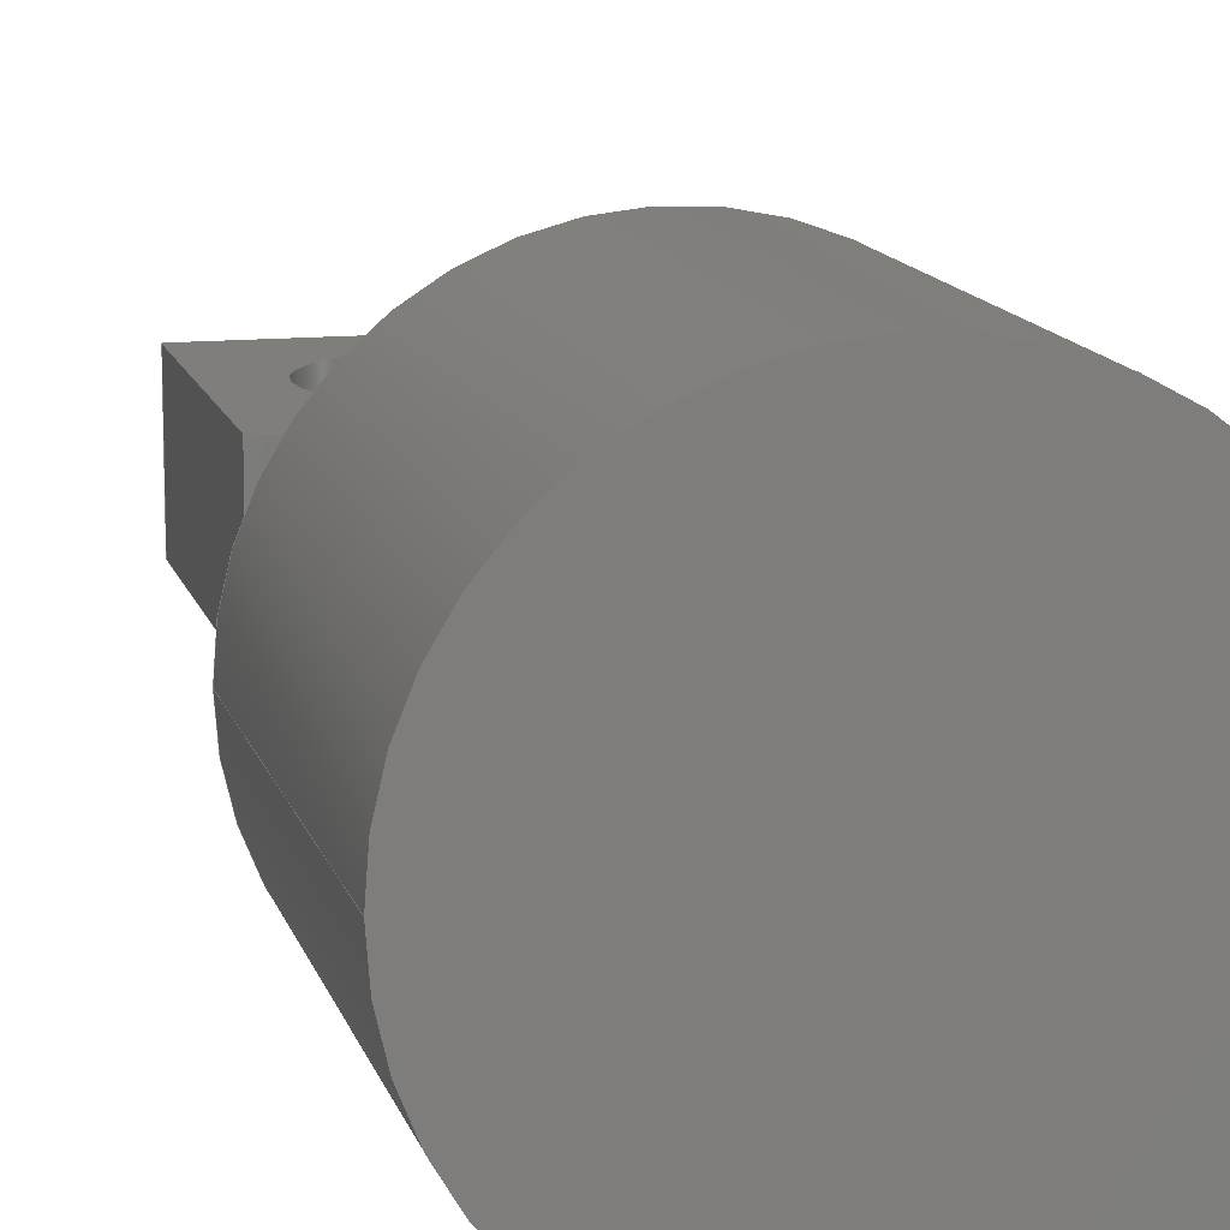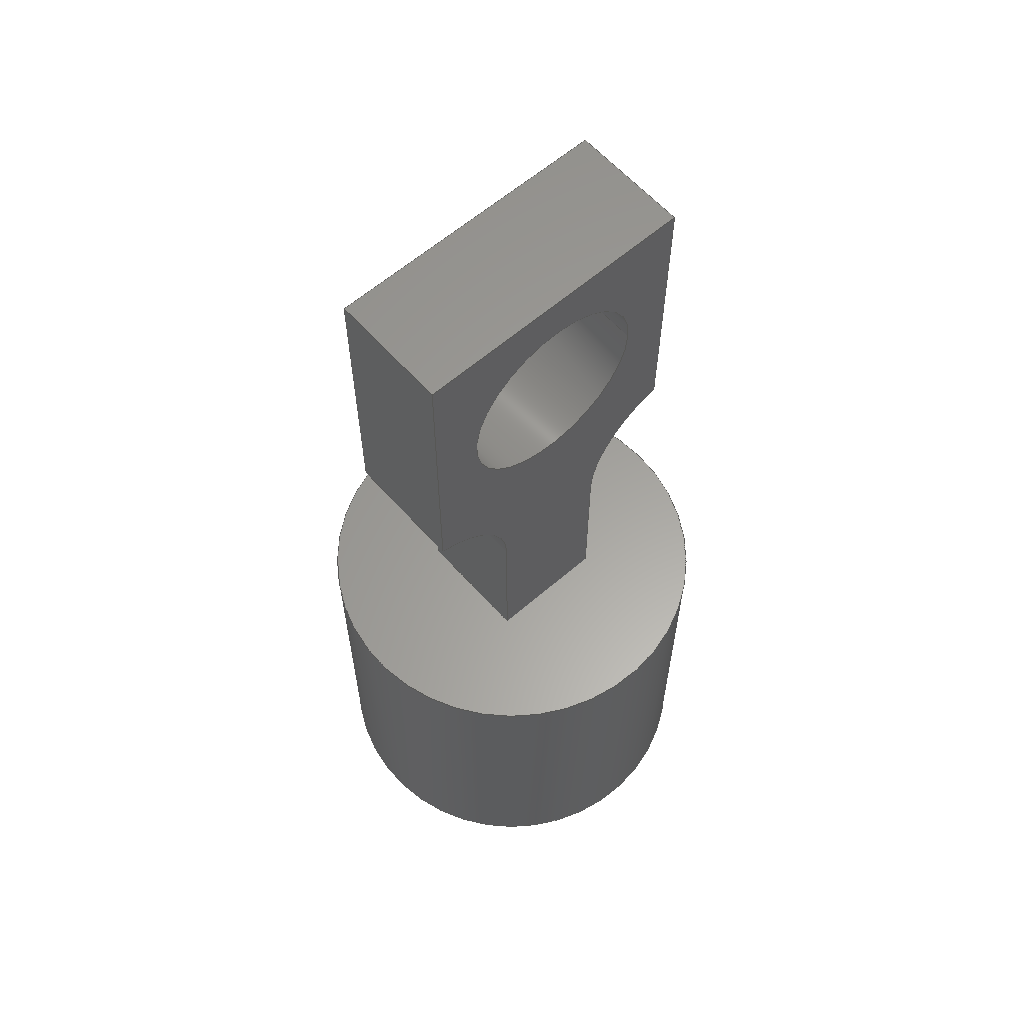
<metadata>
{"format":"step","ext":"step","renderer":"f3d","projection":"perspective","resolution":1024,"background":"white","views":[{"elev":12.4,"azim":-13.4,"up":"+Z"},{"elev":61.1,"azim":138.6,"up":"+Y"}]}
</metadata>
<code>
ISO-10303-21;
DATA;
#1=MECHANICAL_DESIGN_GEOMETRIC_PRESENTATION_REPRESENTATION('',(#4),#394);
#2=SHAPE_REPRESENTATION_RELATIONSHIP('SRR','None',#401,#3);
#3=ADVANCED_BREP_SHAPE_REPRESENTATION('',(#5),#393);
#4=STYLED_ITEM('',(#411),#5);
#5=MANIFOLD_SOLID_BREP('Body1',#226);
#6=CYLINDRICAL_SURFACE('',#244,0.8062);
#7=CYLINDRICAL_SURFACE('',#247,0.9286);
#8=CYLINDRICAL_SURFACE('',#251,0.9286);
#9=CYLINDRICAL_SURFACE('',#256,1.676);
#10=FACE_BOUND('',#27,.T.);
#11=FACE_BOUND('',#37,.T.);
#12=FACE_BOUND('',#40,.T.);
#13=FACE_OUTER_BOUND('',#26,.T.);
#14=FACE_OUTER_BOUND('',#28,.T.);
#15=FACE_OUTER_BOUND('',#29,.T.);
#16=FACE_OUTER_BOUND('',#30,.T.);
#17=FACE_OUTER_BOUND('',#31,.T.);
#18=FACE_OUTER_BOUND('',#32,.T.);
#19=FACE_OUTER_BOUND('',#33,.T.);
#20=FACE_OUTER_BOUND('',#34,.T.);
#21=FACE_OUTER_BOUND('',#35,.T.);
#22=FACE_OUTER_BOUND('',#36,.T.);
#23=FACE_OUTER_BOUND('',#38,.T.);
#24=FACE_OUTER_BOUND('',#39,.T.);
#25=FACE_OUTER_BOUND('',#41,.T.);
#26=EDGE_LOOP('',(#144,#145,#146,#147,#148,#149,#150,#151));
#27=EDGE_LOOP('',(#152));
#28=EDGE_LOOP('',(#153,#154,#155,#156));
#29=EDGE_LOOP('',(#157,#158,#159,#160));
#30=EDGE_LOOP('',(#161,#162,#163,#164));
#31=EDGE_LOOP('',(#165,#166,#167,#168));
#32=EDGE_LOOP('',(#169,#170,#171,#172));
#33=EDGE_LOOP('',(#173,#174,#175,#176));
#34=EDGE_LOOP('',(#177,#178,#179,#180));
#35=EDGE_LOOP('',(#181,#182,#183,#184));
#36=EDGE_LOOP('',(#185,#186,#187,#188,#189,#190,#191,#192));
#37=EDGE_LOOP('',(#193));
#38=EDGE_LOOP('',(#194,#195,#196,#197));
#39=EDGE_LOOP('',(#198));
#40=EDGE_LOOP('',(#199,#200,#201,#202));
#41=EDGE_LOOP('',(#203));
#42=CIRCLE('',#241,0.9286);
#43=CIRCLE('',#242,0.9286);
#44=CIRCLE('',#243,0.8062);
#45=CIRCLE('',#245,0.8062);
#46=CIRCLE('',#248,0.9286);
#47=CIRCLE('',#252,0.9286);
#48=CIRCLE('',#257,1.676);
#49=CIRCLE('',#258,1.676);
#50=LINE('',#331,#72);
#51=LINE('',#333,#73);
#52=LINE('',#337,#74);
#53=LINE('',#339,#75);
#54=LINE('',#341,#76);
#55=LINE('',#344,#77);
#56=LINE('',#350,#78);
#57=LINE('',#353,#79);
#58=LINE('',#355,#80);
#59=LINE('',#356,#81);
#60=LINE('',#360,#82);
#61=LINE('',#363,#83);
#62=LINE('',#364,#84);
#63=LINE('',#367,#85);
#64=LINE('',#369,#86);
#65=LINE('',#370,#87);
#66=LINE('',#374,#88);
#67=LINE('',#377,#89);
#68=LINE('',#378,#90);
#69=LINE('',#380,#91);
#70=LINE('',#382,#92);
#71=LINE('',#387,#93);
#72=VECTOR('',#265,1);
#73=VECTOR('',#266,1);
#74=VECTOR('',#269,1);
#75=VECTOR('',#270,1);
#76=VECTOR('',#271,1);
#77=VECTOR('',#274,1);
#78=VECTOR('',#281,0.8062);
#79=VECTOR('',#284,1);
#80=VECTOR('',#285,1);
#81=VECTOR('',#286,1);
#82=VECTOR('',#291,1);
#83=VECTOR('',#294,1);
#84=VECTOR('',#295,1);
#85=VECTOR('',#298,1);
#86=VECTOR('',#299,1);
#87=VECTOR('',#300,1);
#88=VECTOR('',#305,1);
#89=VECTOR('',#308,1);
#90=VECTOR('',#309,1);
#91=VECTOR('',#312,1);
#92=VECTOR('',#315,1);
#93=VECTOR('',#320,1.676);
#94=VERTEX_POINT('',#329);
#95=VERTEX_POINT('',#330);
#96=VERTEX_POINT('',#332);
#97=VERTEX_POINT('',#334);
#98=VERTEX_POINT('',#336);
#99=VERTEX_POINT('',#338);
#100=VERTEX_POINT('',#340);
#101=VERTEX_POINT('',#342);
#102=VERTEX_POINT('',#345);
#103=VERTEX_POINT('',#348);
#104=VERTEX_POINT('',#352);
#105=VERTEX_POINT('',#354);
#106=VERTEX_POINT('',#358);
#107=VERTEX_POINT('',#362);
#108=VERTEX_POINT('',#366);
#109=VERTEX_POINT('',#368);
#110=VERTEX_POINT('',#372);
#111=VERTEX_POINT('',#376);
#112=VERTEX_POINT('',#384);
#113=VERTEX_POINT('',#386);
#114=EDGE_CURVE('',#94,#95,#50,.T.);
#115=EDGE_CURVE('',#95,#96,#51,.T.);
#116=EDGE_CURVE('',#96,#97,#42,.T.);
#117=EDGE_CURVE('',#97,#98,#52,.T.);
#118=EDGE_CURVE('',#99,#98,#53,.T.);
#119=EDGE_CURVE('',#99,#100,#54,.T.);
#120=EDGE_CURVE('',#100,#101,#43,.T.);
#121=EDGE_CURVE('',#101,#94,#55,.T.);
#122=EDGE_CURVE('',#102,#102,#44,.T.);
#123=EDGE_CURVE('',#103,#103,#45,.T.);
#124=EDGE_CURVE('',#103,#102,#56,.T.);
#125=EDGE_CURVE('',#104,#95,#57,.T.);
#126=EDGE_CURVE('',#105,#104,#58,.T.);
#127=EDGE_CURVE('',#96,#105,#59,.T.);
#128=EDGE_CURVE('',#106,#105,#46,.T.);
#129=EDGE_CURVE('',#97,#106,#60,.T.);
#130=EDGE_CURVE('',#107,#106,#61,.T.);
#131=EDGE_CURVE('',#98,#107,#62,.T.);
#132=EDGE_CURVE('',#108,#99,#63,.T.);
#133=EDGE_CURVE('',#109,#108,#64,.T.);
#134=EDGE_CURVE('',#100,#109,#65,.T.);
#135=EDGE_CURVE('',#110,#109,#47,.T.);
#136=EDGE_CURVE('',#101,#110,#66,.T.);
#137=EDGE_CURVE('',#111,#110,#67,.T.);
#138=EDGE_CURVE('',#94,#111,#68,.T.);
#139=EDGE_CURVE('',#104,#111,#69,.T.);
#140=EDGE_CURVE('',#107,#108,#70,.T.);
#141=EDGE_CURVE('',#112,#112,#48,.T.);
#142=EDGE_CURVE('',#112,#113,#71,.T.);
#143=EDGE_CURVE('',#113,#113,#49,.T.);
#144=ORIENTED_EDGE('',*,*,#114,.T.);
#145=ORIENTED_EDGE('',*,*,#115,.T.);
#146=ORIENTED_EDGE('',*,*,#116,.T.);
#147=ORIENTED_EDGE('',*,*,#117,.T.);
#148=ORIENTED_EDGE('',*,*,#118,.F.);
#149=ORIENTED_EDGE('',*,*,#119,.T.);
#150=ORIENTED_EDGE('',*,*,#120,.T.);
#151=ORIENTED_EDGE('',*,*,#121,.T.);
#152=ORIENTED_EDGE('',*,*,#122,.T.);
#153=ORIENTED_EDGE('',*,*,#123,.F.);
#154=ORIENTED_EDGE('',*,*,#124,.T.);
#155=ORIENTED_EDGE('',*,*,#122,.F.);
#156=ORIENTED_EDGE('',*,*,#124,.F.);
#157=ORIENTED_EDGE('',*,*,#125,.F.);
#158=ORIENTED_EDGE('',*,*,#126,.F.);
#159=ORIENTED_EDGE('',*,*,#127,.F.);
#160=ORIENTED_EDGE('',*,*,#115,.F.);
#161=ORIENTED_EDGE('',*,*,#127,.T.);
#162=ORIENTED_EDGE('',*,*,#128,.F.);
#163=ORIENTED_EDGE('',*,*,#129,.F.);
#164=ORIENTED_EDGE('',*,*,#116,.F.);
#165=ORIENTED_EDGE('',*,*,#129,.T.);
#166=ORIENTED_EDGE('',*,*,#130,.F.);
#167=ORIENTED_EDGE('',*,*,#131,.F.);
#168=ORIENTED_EDGE('',*,*,#117,.F.);
#169=ORIENTED_EDGE('',*,*,#132,.F.);
#170=ORIENTED_EDGE('',*,*,#133,.F.);
#171=ORIENTED_EDGE('',*,*,#134,.F.);
#172=ORIENTED_EDGE('',*,*,#119,.F.);
#173=ORIENTED_EDGE('',*,*,#134,.T.);
#174=ORIENTED_EDGE('',*,*,#135,.F.);
#175=ORIENTED_EDGE('',*,*,#136,.F.);
#176=ORIENTED_EDGE('',*,*,#120,.F.);
#177=ORIENTED_EDGE('',*,*,#136,.T.);
#178=ORIENTED_EDGE('',*,*,#137,.F.);
#179=ORIENTED_EDGE('',*,*,#138,.F.);
#180=ORIENTED_EDGE('',*,*,#121,.F.);
#181=ORIENTED_EDGE('',*,*,#138,.T.);
#182=ORIENTED_EDGE('',*,*,#139,.F.);
#183=ORIENTED_EDGE('',*,*,#125,.T.);
#184=ORIENTED_EDGE('',*,*,#114,.F.);
#185=ORIENTED_EDGE('',*,*,#139,.T.);
#186=ORIENTED_EDGE('',*,*,#137,.T.);
#187=ORIENTED_EDGE('',*,*,#135,.T.);
#188=ORIENTED_EDGE('',*,*,#133,.T.);
#189=ORIENTED_EDGE('',*,*,#140,.F.);
#190=ORIENTED_EDGE('',*,*,#130,.T.);
#191=ORIENTED_EDGE('',*,*,#128,.T.);
#192=ORIENTED_EDGE('',*,*,#126,.T.);
#193=ORIENTED_EDGE('',*,*,#123,.T.);
#194=ORIENTED_EDGE('',*,*,#141,.F.);
#195=ORIENTED_EDGE('',*,*,#142,.T.);
#196=ORIENTED_EDGE('',*,*,#143,.T.);
#197=ORIENTED_EDGE('',*,*,#142,.F.);
#198=ORIENTED_EDGE('',*,*,#141,.T.);
#199=ORIENTED_EDGE('',*,*,#118,.T.);
#200=ORIENTED_EDGE('',*,*,#131,.T.);
#201=ORIENTED_EDGE('',*,*,#140,.T.);
#202=ORIENTED_EDGE('',*,*,#132,.T.);
#203=ORIENTED_EDGE('',*,*,#143,.F.);
#204=PLANE('',#240);
#205=PLANE('',#246);
#206=PLANE('',#249);
#207=PLANE('',#250);
#208=PLANE('',#253);
#209=PLANE('',#254);
#210=PLANE('',#255);
#211=PLANE('',#259);
#212=PLANE('',#260);
#213=ADVANCED_FACE('',(#13,#10),#204,.F.);
#214=ADVANCED_FACE('',(#14),#6,.F.);
#215=ADVANCED_FACE('',(#15),#205,.T.);
#216=ADVANCED_FACE('',(#16),#7,.F.);
#217=ADVANCED_FACE('',(#17),#206,.T.);
#218=ADVANCED_FACE('',(#18),#207,.T.);
#219=ADVANCED_FACE('',(#19),#8,.F.);
#220=ADVANCED_FACE('',(#20),#208,.T.);
#221=ADVANCED_FACE('',(#21),#209,.T.);
#222=ADVANCED_FACE('',(#22,#11),#210,.T.);
#223=ADVANCED_FACE('',(#23),#9,.T.);
#224=ADVANCED_FACE('',(#24,#12),#211,.T.);
#225=ADVANCED_FACE('',(#25),#212,.F.);
#226=CLOSED_SHELL('',(#213,#214,#215,#216,#217,#218,#219,#220,#221,#222,
#223,#224,#225));
#227=DERIVED_UNIT_ELEMENT(#229,1);
#228=DERIVED_UNIT_ELEMENT(#396,3);
#229=(
MASS_UNIT()
NAMED_UNIT(*)
SI_UNIT(.KILO.,.GRAM.)
);
#230=DERIVED_UNIT((#227,#228));
#231=MEASURE_REPRESENTATION_ITEM('density measure',
POSITIVE_RATIO_MEASURE(7850),#230);
#232=PROPERTY_DEFINITION_REPRESENTATION(#237,#234);
#233=PROPERTY_DEFINITION_REPRESENTATION(#238,#235);
#234=REPRESENTATION('material name',(#236),#393);
#235=REPRESENTATION('density',(#231),#393);
#236=DESCRIPTIVE_REPRESENTATION_ITEM('Steel','Steel');
#237=PROPERTY_DEFINITION('material property','material name',#403);
#238=PROPERTY_DEFINITION('material property','density of part',#403);
#239=AXIS2_PLACEMENT_3D('placement',#327,#261,#262);
#240=AXIS2_PLACEMENT_3D('',#328,#263,#264);
#241=AXIS2_PLACEMENT_3D('',#335,#267,#268);
#242=AXIS2_PLACEMENT_3D('',#343,#272,#273);
#243=AXIS2_PLACEMENT_3D('',#346,#275,#276);
#244=AXIS2_PLACEMENT_3D('',#347,#277,#278);
#245=AXIS2_PLACEMENT_3D('',#349,#279,#280);
#246=AXIS2_PLACEMENT_3D('',#351,#282,#283);
#247=AXIS2_PLACEMENT_3D('',#357,#287,#288);
#248=AXIS2_PLACEMENT_3D('',#359,#289,#290);
#249=AXIS2_PLACEMENT_3D('',#361,#292,#293);
#250=AXIS2_PLACEMENT_3D('',#365,#296,#297);
#251=AXIS2_PLACEMENT_3D('',#371,#301,#302);
#252=AXIS2_PLACEMENT_3D('',#373,#303,#304);
#253=AXIS2_PLACEMENT_3D('',#375,#306,#307);
#254=AXIS2_PLACEMENT_3D('',#379,#310,#311);
#255=AXIS2_PLACEMENT_3D('',#381,#313,#314);
#256=AXIS2_PLACEMENT_3D('',#383,#316,#317);
#257=AXIS2_PLACEMENT_3D('',#385,#318,#319);
#258=AXIS2_PLACEMENT_3D('',#388,#321,#322);
#259=AXIS2_PLACEMENT_3D('',#389,#323,#324);
#260=AXIS2_PLACEMENT_3D('',#390,#325,#326);
#261=DIRECTION('axis',(0,0,1));
#262=DIRECTION('refdir',(1,0,0));
#263=DIRECTION('center_axis',(0,0,1));
#264=DIRECTION('ref_axis',(1,0,0));
#265=DIRECTION('',(1,0,0));
#266=DIRECTION('',(0,-1,0));
#267=DIRECTION('center_axis',(0,0,1));
#268=DIRECTION('ref_axis',(-0.2462,0.9692,0));
#269=DIRECTION('',(0,-1,0));
#270=DIRECTION('',(1,0,0));
#271=DIRECTION('',(0,1,0));
#272=DIRECTION('center_axis',(0,0,1));
#273=DIRECTION('ref_axis',(1,0,0));
#274=DIRECTION('',(0,1,0));
#275=DIRECTION('center_axis',(0,0,1));
#276=DIRECTION('ref_axis',(1,0,0));
#277=DIRECTION('center_axis',(0,0,1));
#278=DIRECTION('ref_axis',(1,0,0));
#279=DIRECTION('center_axis',(0,0,-1));
#280=DIRECTION('ref_axis',(1,0,0));
#281=DIRECTION('',(0,0,-1));
#282=DIRECTION('center_axis',(1,0,0));
#283=DIRECTION('ref_axis',(0,1,0));
#284=DIRECTION('',(0,0,-1));
#285=DIRECTION('',(0,1,0));
#286=DIRECTION('',(0,0,1));
#287=DIRECTION('center_axis',(0,0,1));
#288=DIRECTION('ref_axis',(-0.2462,0.9692,0));
#289=DIRECTION('center_axis',(0,0,-1));
#290=DIRECTION('ref_axis',(-0.2462,0.9692,0));
#291=DIRECTION('',(0,0,1));
#292=DIRECTION('center_axis',(1,0,0));
#293=DIRECTION('ref_axis',(0,1,0));
#294=DIRECTION('',(0,1,0));
#295=DIRECTION('',(0,0,1));
#296=DIRECTION('center_axis',(-1,0,0));
#297=DIRECTION('ref_axis',(0,-1,0));
#298=DIRECTION('',(0,0,-1));
#299=DIRECTION('',(0,-1,0));
#300=DIRECTION('',(0,0,1));
#301=DIRECTION('center_axis',(0,0,1));
#302=DIRECTION('ref_axis',(1,0,0));
#303=DIRECTION('center_axis',(0,0,-1));
#304=DIRECTION('ref_axis',(1,0,0));
#305=DIRECTION('',(0,0,1));
#306=DIRECTION('center_axis',(-1,0,0));
#307=DIRECTION('ref_axis',(0,-1,0));
#308=DIRECTION('',(0,-1,0));
#309=DIRECTION('',(0,0,1));
#310=DIRECTION('center_axis',(0,1,0));
#311=DIRECTION('ref_axis',(-1,0,0));
#312=DIRECTION('',(-1,0,0));
#313=DIRECTION('center_axis',(0,0,1));
#314=DIRECTION('ref_axis',(1,0,0));
#315=DIRECTION('',(-1,0,0));
#316=DIRECTION('center_axis',(0,1,0));
#317=DIRECTION('ref_axis',(1,0,0));
#318=DIRECTION('center_axis',(0,1,0));
#319=DIRECTION('ref_axis',(1,0,0));
#320=DIRECTION('',(0,-1,0));
#321=DIRECTION('center_axis',(0,1,0));
#322=DIRECTION('ref_axis',(1,0,0));
#323=DIRECTION('center_axis',(0,1,0));
#324=DIRECTION('ref_axis',(1,0,0));
#325=DIRECTION('center_axis',(0,1,0));
#326=DIRECTION('ref_axis',(1,0,0));
#327=CARTESIAN_POINT('',(0,0,0));
#328=CARTESIAN_POINT('Origin',(0,5.35,-0.5));
#329=CARTESIAN_POINT('',(-1.2,7.7,-0.5));
#330=CARTESIAN_POINT('',(1.2,7.7,-0.5));
#331=CARTESIAN_POINT('',(1.2,7.7,-0.5));
#332=CARTESIAN_POINT('',(1.2,5.3,-0.5));
#333=CARTESIAN_POINT('',(1.2,5.3,-0.5));
#334=CARTESIAN_POINT('',(0.5,4.4,-0.5));
#335=CARTESIAN_POINT('Origin',(1.429,4.4,-0.5));
#336=CARTESIAN_POINT('',(0.5,3,-0.5));
#337=CARTESIAN_POINT('',(0.5,3,-0.5));
#338=CARTESIAN_POINT('',(-0.5,3,-0.5));
#339=CARTESIAN_POINT('',(0,3,-0.5));
#340=CARTESIAN_POINT('',(-0.5,4.4,-0.5));
#341=CARTESIAN_POINT('',(-0.5,3,-0.5));
#342=CARTESIAN_POINT('',(-1.2,5.3,-0.5));
#343=CARTESIAN_POINT('Origin',(-1.429,4.4,-0.5));
#344=CARTESIAN_POINT('',(-1.2,7.7,-0.5));
#345=CARTESIAN_POINT('',(-0.8062,6.5,-0.5));
#346=CARTESIAN_POINT('Origin',(0,6.5,-0.5));
#347=CARTESIAN_POINT('Origin',(0,6.5,0));
#348=CARTESIAN_POINT('',(-0.8062,6.5,0.5));
#349=CARTESIAN_POINT('Origin',(0,6.5,0.5));
#350=CARTESIAN_POINT('',(-0.8062,6.5,0));
#351=CARTESIAN_POINT('Origin',(1.2,5.3,0));
#352=CARTESIAN_POINT('',(1.2,7.7,0.5));
#353=CARTESIAN_POINT('',(1.2,7.7,0));
#354=CARTESIAN_POINT('',(1.2,5.3,0.5));
#355=CARTESIAN_POINT('',(1.2,5.3,0.5));
#356=CARTESIAN_POINT('',(1.2,5.3,0));
#357=CARTESIAN_POINT('Origin',(1.429,4.4,0));
#358=CARTESIAN_POINT('',(0.5,4.4,0.5));
#359=CARTESIAN_POINT('Origin',(1.429,4.4,0.5));
#360=CARTESIAN_POINT('',(0.5,4.4,0));
#361=CARTESIAN_POINT('Origin',(0.5,3,0));
#362=CARTESIAN_POINT('',(0.5,3,0.5));
#363=CARTESIAN_POINT('',(0.5,3,0.5));
#364=CARTESIAN_POINT('',(0.5,3,0));
#365=CARTESIAN_POINT('Origin',(-0.5,4.4,0));
#366=CARTESIAN_POINT('',(-0.5,3,0.5));
#367=CARTESIAN_POINT('',(-0.5,3,0));
#368=CARTESIAN_POINT('',(-0.5,4.4,0.5));
#369=CARTESIAN_POINT('',(-0.5,3,0.5));
#370=CARTESIAN_POINT('',(-0.5,4.4,0));
#371=CARTESIAN_POINT('Origin',(-1.429,4.4,0));
#372=CARTESIAN_POINT('',(-1.2,5.3,0.5));
#373=CARTESIAN_POINT('Origin',(-1.429,4.4,0.5));
#374=CARTESIAN_POINT('',(-1.2,5.3,0));
#375=CARTESIAN_POINT('Origin',(-1.2,7.7,0));
#376=CARTESIAN_POINT('',(-1.2,7.7,0.5));
#377=CARTESIAN_POINT('',(-1.2,7.7,0.5));
#378=CARTESIAN_POINT('',(-1.2,7.7,0));
#379=CARTESIAN_POINT('Origin',(1.2,7.7,0));
#380=CARTESIAN_POINT('',(1.2,7.7,0.5));
#381=CARTESIAN_POINT('Origin',(0,5.35,0.5));
#382=CARTESIAN_POINT('',(0,3,0.5));
#383=CARTESIAN_POINT('Origin',(0,0,0));
#384=CARTESIAN_POINT('',(-1.676,3,2.053e-16));
#385=CARTESIAN_POINT('Origin',(0,3,0));
#386=CARTESIAN_POINT('',(-1.676,0,2.053e-16));
#387=CARTESIAN_POINT('',(-1.676,0,2.053e-16));
#388=CARTESIAN_POINT('Origin',(0,0,0));
#389=CARTESIAN_POINT('Origin',(0,3,0));
#390=CARTESIAN_POINT('Origin',(0,0,0));
#391=UNCERTAINTY_MEASURE_WITH_UNIT(LENGTH_MEASURE(0.001),#395,
'DISTANCE_ACCURACY_VALUE',
'Maximum model space distance between geometric entities at asserted c
onnectivities');
#392=UNCERTAINTY_MEASURE_WITH_UNIT(LENGTH_MEASURE(0.001),#395,
'DISTANCE_ACCURACY_VALUE',
'Maximum model space distance between geometric entities at asserted c
onnectivities');
#393=(
GEOMETRIC_REPRESENTATION_CONTEXT(3)
GLOBAL_UNCERTAINTY_ASSIGNED_CONTEXT((#391))
GLOBAL_UNIT_ASSIGNED_CONTEXT((#395,#397,#398))
REPRESENTATION_CONTEXT('','3D')
);
#394=(
GEOMETRIC_REPRESENTATION_CONTEXT(3)
GLOBAL_UNCERTAINTY_ASSIGNED_CONTEXT((#392))
GLOBAL_UNIT_ASSIGNED_CONTEXT((#395,#397,#398))
REPRESENTATION_CONTEXT('','3D')
);
#395=(
LENGTH_UNIT()
NAMED_UNIT(*)
SI_UNIT(.CENTI.,.METRE.)
);
#396=(
LENGTH_UNIT()
NAMED_UNIT(*)
SI_UNIT($,.METRE.)
);
#397=(
NAMED_UNIT(*)
PLANE_ANGLE_UNIT()
SI_UNIT($,.RADIAN.)
);
#398=(
NAMED_UNIT(*)
SI_UNIT($,.STERADIAN.)
SOLID_ANGLE_UNIT()
);
#399=SHAPE_DEFINITION_REPRESENTATION(#400,#401);
#400=PRODUCT_DEFINITION_SHAPE('',$,#403);
#401=SHAPE_REPRESENTATION('',(#239),#393);
#402=PRODUCT_DEFINITION_CONTEXT('part definition',#407,'design');
#403=PRODUCT_DEFINITION('Untitled','Untitled',#404,#402);
#404=PRODUCT_DEFINITION_FORMATION('',$,#409);
#405=PRODUCT_RELATED_PRODUCT_CATEGORY('Untitled','Untitled',(#409));
#406=APPLICATION_PROTOCOL_DEFINITION('international standard',
'automotive_design',2009,#407);
#407=APPLICATION_CONTEXT(
'Core Data for Automotive Mechanical Design Process');
#408=PRODUCT_CONTEXT('part definition',#407,'mechanical');
#409=PRODUCT('Untitled','Untitled',$,(#408));
#410=PRESENTATION_STYLE_ASSIGNMENT((#412));
#411=PRESENTATION_STYLE_ASSIGNMENT((#413));
#412=SURFACE_STYLE_USAGE(.BOTH.,#414);
#413=SURFACE_STYLE_USAGE(.BOTH.,#415);
#414=SURFACE_SIDE_STYLE('',(#416));
#415=SURFACE_SIDE_STYLE('',(#417));
#416=SURFACE_STYLE_FILL_AREA(#418);
#417=SURFACE_STYLE_FILL_AREA(#419);
#418=FILL_AREA_STYLE('Steel - Satin',(#420));
#419=FILL_AREA_STYLE('Aluminum - Anodized Glossy (Blue)',(#421));
#420=FILL_AREA_STYLE_COLOUR('Steel - Satin',#422);
#421=FILL_AREA_STYLE_COLOUR('Aluminum - Anodized Glossy (Blue)',#423);
#422=COLOUR_RGB('Steel - Satin',0.6275,0.6275,0.6275);
#423=COLOUR_RGB('Aluminum - Anodized Glossy (Blue)',0.349,0.5843,
0.8549);
ENDSEC;
END-ISO-10303-21;

</code>
